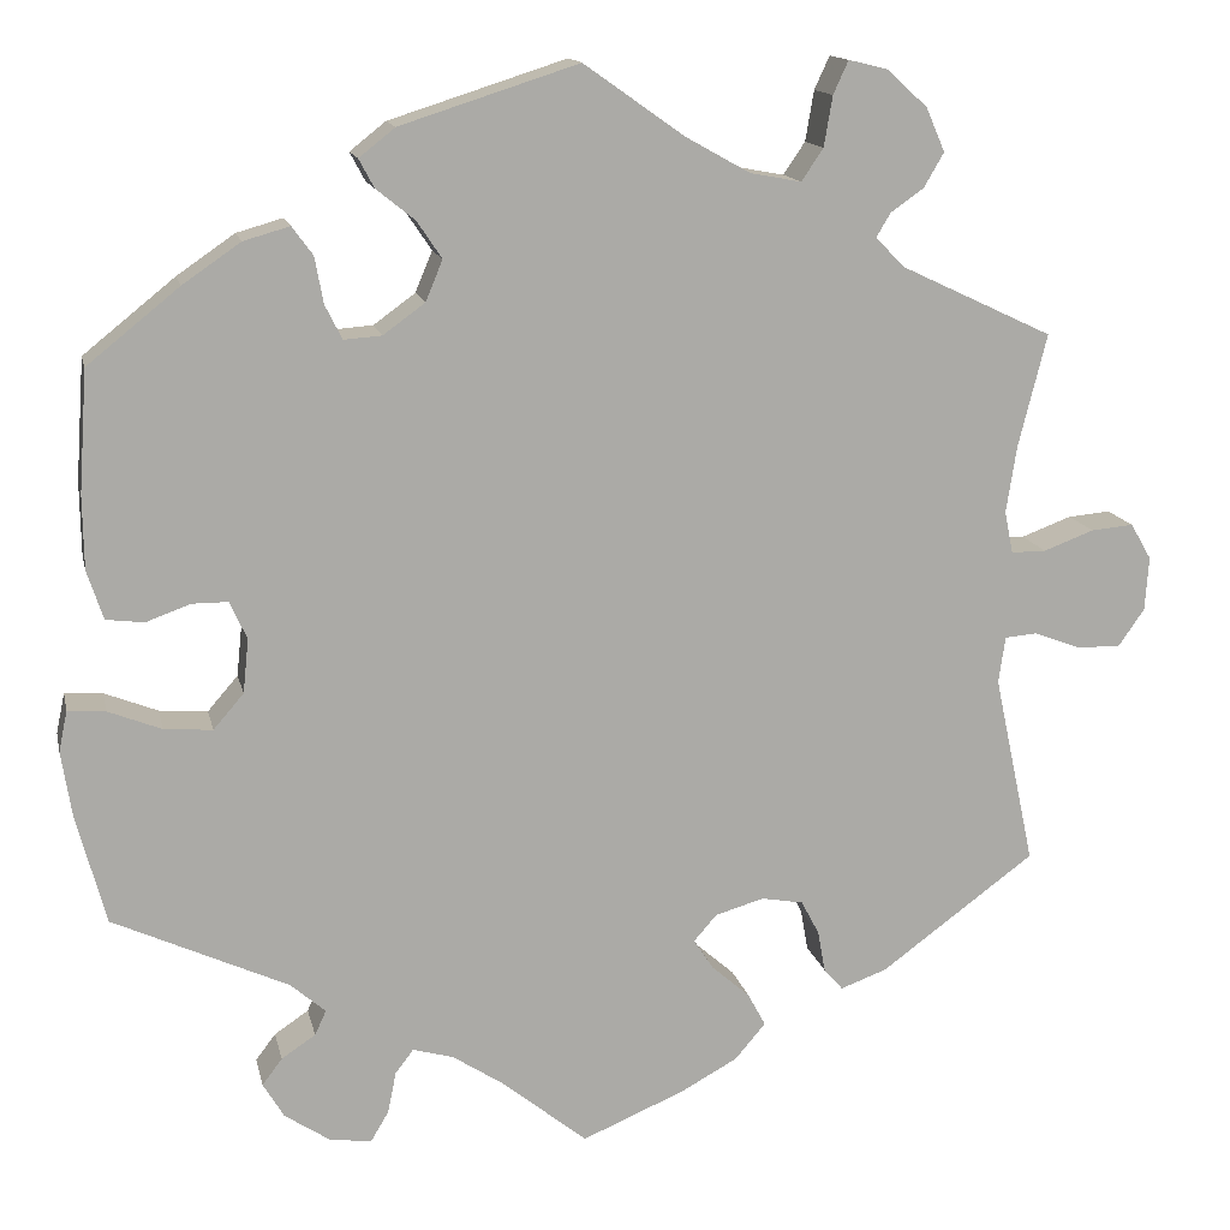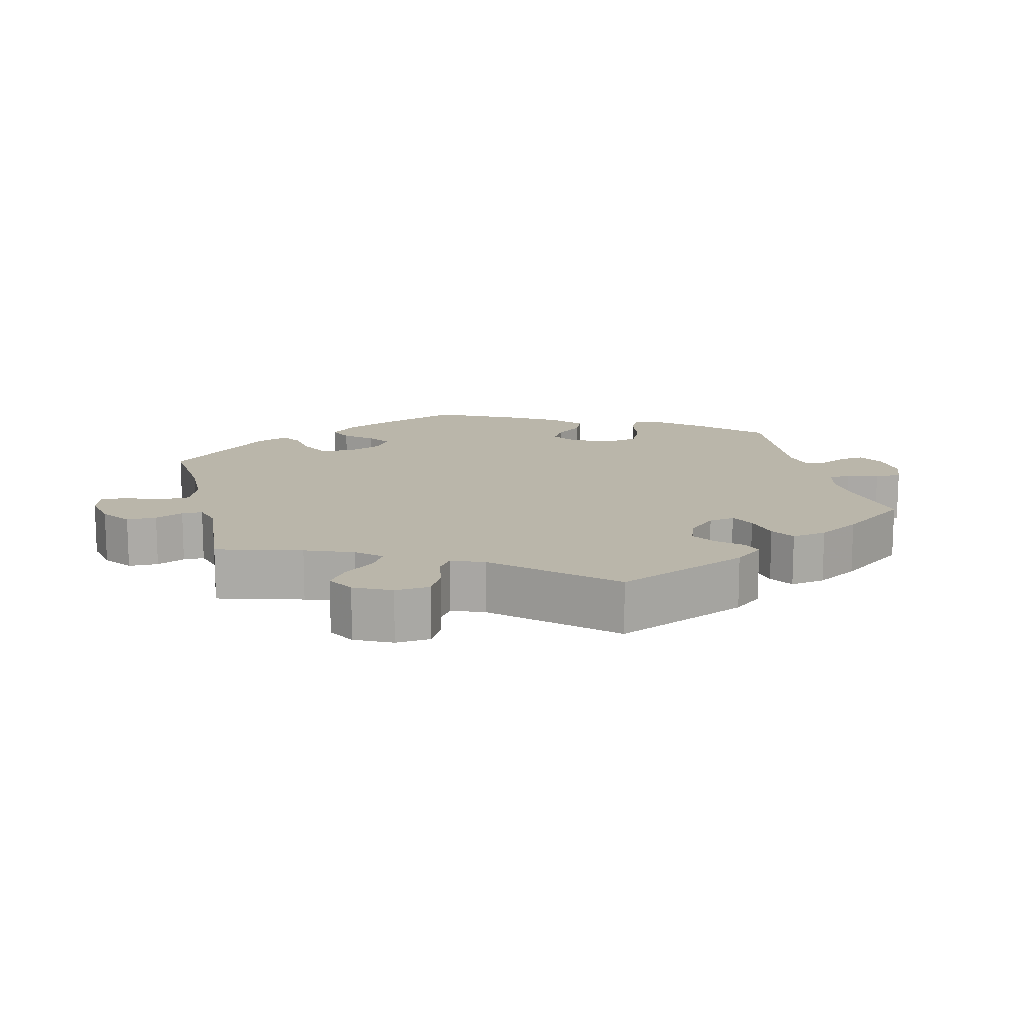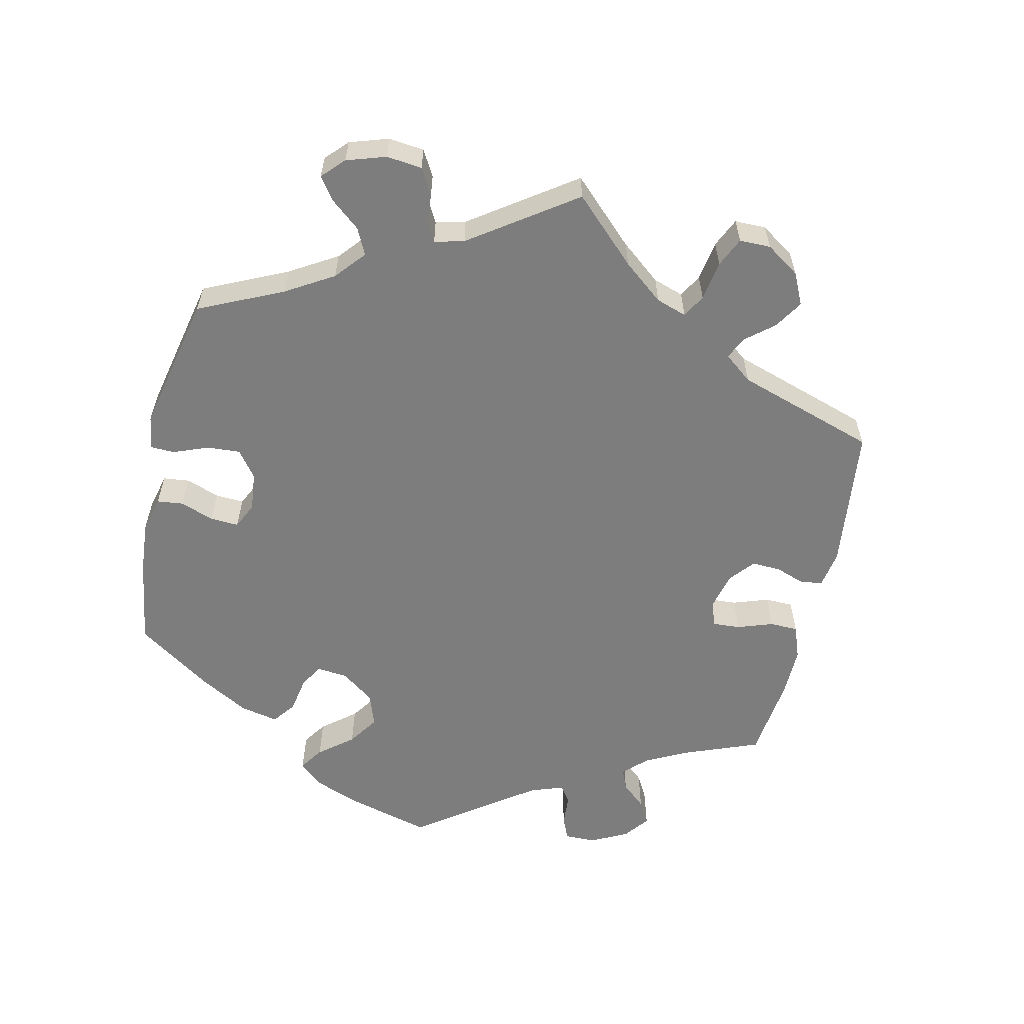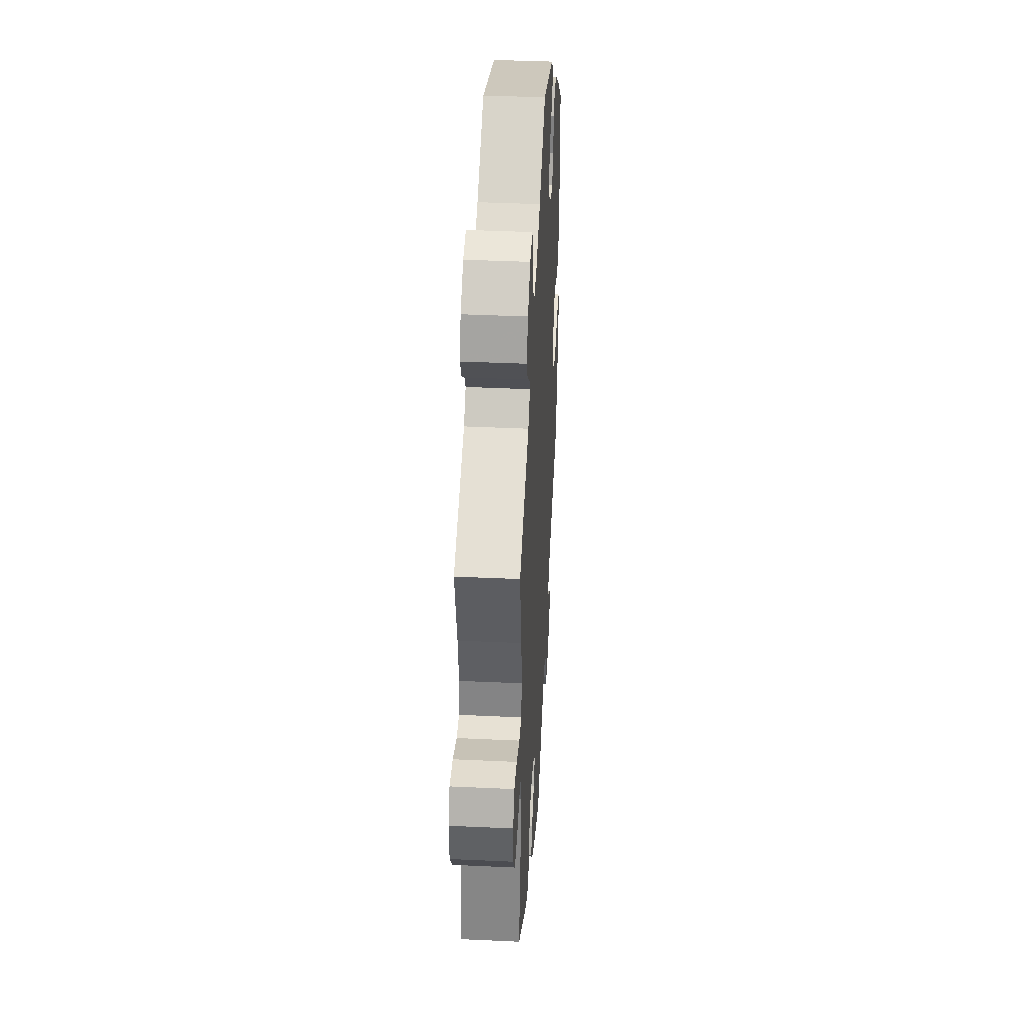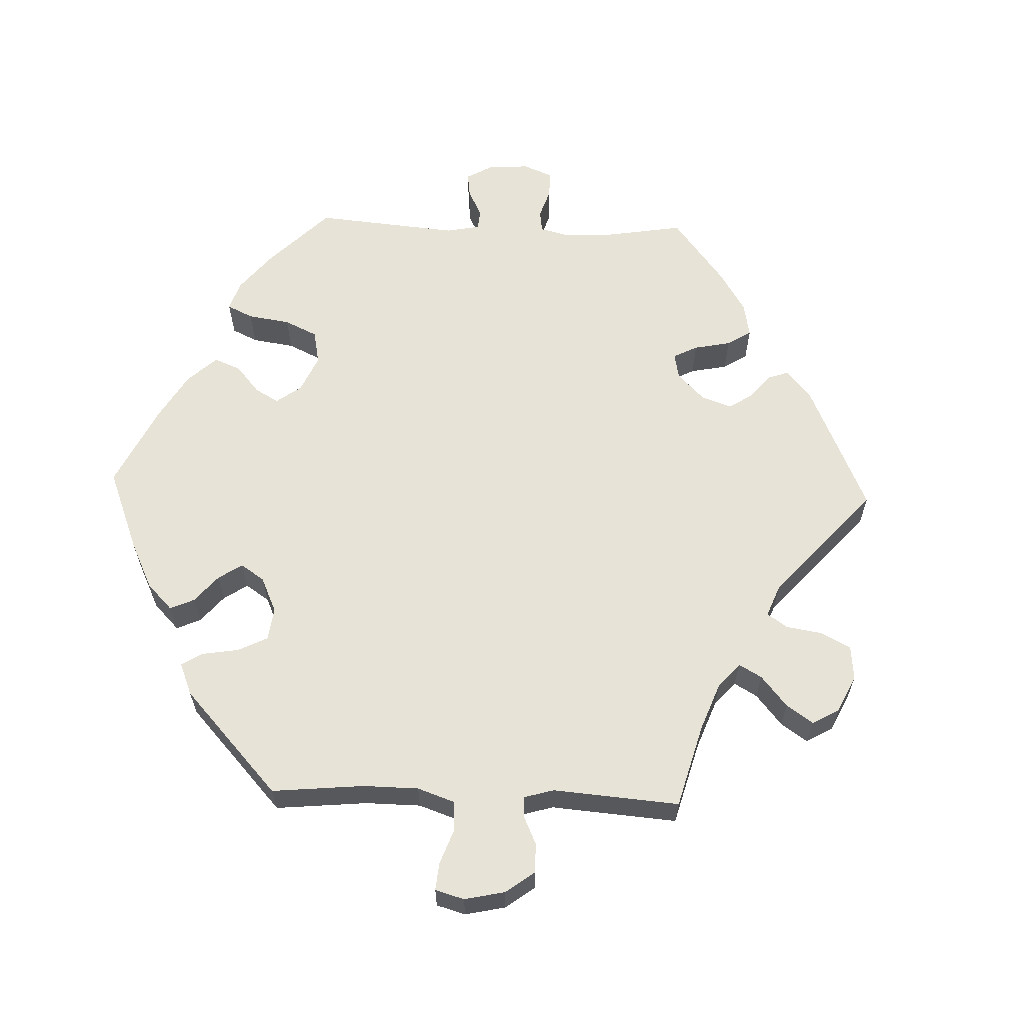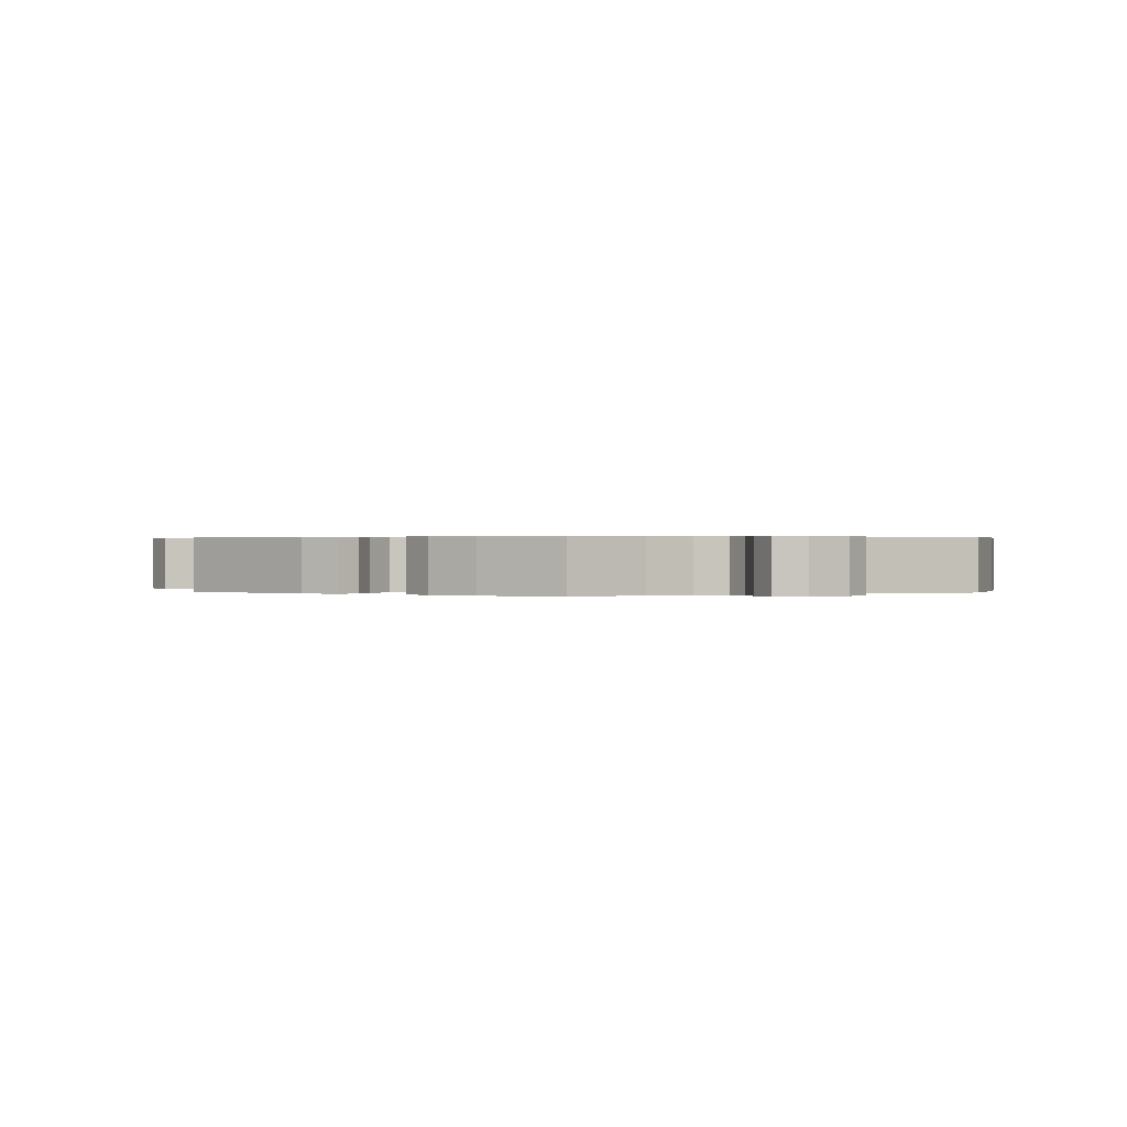
<metadata>
{"format":"obj","ext":"obj","renderer":"f3d","projection":"perspective","resolution":1024,"background":"white","views":[{"elev":14.2,"azim":-12.1,"up":"+Z"},{"elev":13.8,"azim":106.6,"up":"+Y"},{"elev":-59.2,"azim":47.4,"up":"+Y"},{"elev":39.6,"azim":93.3,"up":"+Z"},{"elev":61.8,"azim":32.0,"up":"+Y"},{"elev":0.3,"azim":-176.3,"up":"+Y"}]}
</metadata>
<code>
v -0.089 0.07 -0.506
v -0.144 0.07 -0.47
v -0.187 0.07 -0.458
v -0.206 0.07 -0.483
v -0.215 0.07 -0.527
v -0.234 0.07 -0.559
v -0.278 0.07 -0.553
v -0.326 0.07 -0.521
v -0.348 0.07 -0.484
v -0.327 0.07 -0.456
v -0.291 0.07 -0.432
v -0.279 0.07 -0.406
v -0.316 0.07 -0.374
v -0.501 0.07 -0.289
v -0.532 0.07 -0.173
v -0.543 0.07 -0.104
v -0.534 0.07 -0.061
v -0.494 0.07 -0.064
v -0.438 0.07 -0.086
v -0.387 0.07 -0.09
v -0.355 0.07 -0.053
v -0.349 0.07 0.004
v -0.367 0.07 0.044
v -0.405 0.07 0.044
v -0.452 0.07 0.027
v -0.492 0.07 0.032
v -0.509 0.07 0.084
v -0.51 0.07 0.161
v -0.501 0.07 0.289
v -0.404 0.07 0.367
v -0.343 0.07 0.409
v -0.294 0.07 0.423
v -0.272 0.07 0.393
v -0.263 0.07 0.344
v -0.245 0.07 0.308
v -0.205 0.07 0.311
v -0.161 0.07 0.343
v -0.143 0.07 0.386
v -0.169 0.07 0.425
v -0.21 0.07 0.458
v -0.226 0.07 0.488
v -0.188 0.07 0.518
v 0 0.07 0.578
v 0.106 0.07 0.503
v 0.174 0.07 0.465
v 0.228 0.07 0.455
v 0.251 0.07 0.489
v 0.26 0.07 0.542
v 0.276 0.07 0.577
v 0.317 0.07 0.567
v 0.36 0.07 0.528
v 0.38 0.07 0.482
v 0.359 0.07 0.446
v 0.324 0.07 0.421
v 0.309 0.07 0.396
v 0.339 0.07 0.365
v 0.5 0.07 0.289
v 0.47 0.07 0.17
v 0.459 0.07 0.099
v 0.468 0.07 0.055
v 0.505 0.07 0.055
v 0.558 0.07 0.075
v 0.603 0.07 0.079
v 0.625 0.07 0.041
v 0.621 0.07 -0.016
v 0.593 0.07 -0.056
v 0.546 0.07 -0.054
v 0.498 0.07 -0.036
v 0.464 0.07 -0.039
v 0.457 0.07 -0.088
v 0.5 0.07 -0.289
v 0.337 0.07 -0.409
v 0.288 0.07 -0.427
v 0.268 0.07 -0.404
v 0.26 0.07 -0.36
v 0.241 0.07 -0.324
v 0.197 0.07 -0.316
v 0.145 0.07 -0.331
v 0.121 0.07 -0.359
v 0.142 0.07 -0.391
v 0.182 0.07 -0.426
v 0.201 0.07 -0.461
v 0.169 0.07 -0.499
v 0.109 0.07 -0.532
v 0 0.07 -0.578
v -0.089 0 -0.506
v -0.144 0 -0.47
v -0.187 0 -0.458
v -0.206 0 -0.483
v -0.215 0 -0.527
v -0.234 0 -0.559
v -0.278 0 -0.553
v -0.326 0 -0.521
v -0.348 0 -0.484
v -0.327 0 -0.456
v -0.291 0 -0.432
v -0.279 0 -0.406
v -0.316 0 -0.374
v -0.501 0 -0.289
v -0.532 0 -0.173
v -0.543 0 -0.104
v -0.534 0 -0.061
v -0.494 0 -0.064
v -0.438 0 -0.086
v -0.387 0 -0.09
v -0.355 0 -0.053
v -0.349 0 0.004
v -0.367 0 0.044
v -0.405 0 0.044
v -0.452 0 0.027
v -0.492 0 0.032
v -0.509 0 0.084
v -0.51 0 0.161
v -0.501 0 0.289
v -0.404 0 0.367
v -0.343 0 0.409
v -0.294 0 0.423
v -0.272 0 0.393
v -0.263 0 0.344
v -0.245 0 0.308
v -0.205 0 0.311
v -0.161 0 0.343
v -0.143 0 0.386
v -0.169 0 0.425
v -0.21 0 0.458
v -0.226 0 0.488
v -0.188 0 0.518
v 0 0 0.578
v 0.106 0 0.503
v 0.174 0 0.465
v 0.228 0 0.455
v 0.251 0 0.489
v 0.26 0 0.542
v 0.276 0 0.577
v 0.317 0 0.567
v 0.36 0 0.528
v 0.38 0 0.482
v 0.359 0 0.446
v 0.324 0 0.421
v 0.309 0 0.396
v 0.339 0 0.365
v 0.5 0 0.289
v 0.47 0 0.17
v 0.459 0 0.099
v 0.468 0 0.055
v 0.505 0 0.055
v 0.558 0 0.075
v 0.603 0 0.079
v 0.625 0 0.041
v 0.621 0 -0.016
v 0.593 0 -0.056
v 0.546 0 -0.054
v 0.498 0 -0.036
v 0.464 0 -0.039
v 0.457 0 -0.088
v 0.5 0 -0.289
v 0.337 0 -0.409
v 0.288 0 -0.427
v 0.268 0 -0.404
v 0.26 0 -0.36
v 0.241 0 -0.324
v 0.197 0 -0.316
v 0.145 0 -0.331
v 0.121 0 -0.359
v 0.142 0 -0.391
v 0.182 0 -0.426
v 0.201 0 -0.461
v 0.169 0 -0.499
v 0.109 0 -0.532
v 0 0 -0.578
f 84 85 1
f 83 84 1 2
f 80 81 82 83
f 79 80 83 2
f 78 79 2 3
f 72 73 74 75
f 70 71 72 75
f 69 70 75 76
f 65 66 67 68
f 65 68 69
f 64 65 69
f 61 62 63 64
f 60 61 64 69
f 59 60 69 76
f 56 57 58
f 55 56 58 59
f 51 52 53 54
f 51 54 55
f 50 51 55
f 47 48 49 50
f 46 47 50 55
f 45 46 55 59
f 41 42 43 44
f 39 40 41 44
f 38 39 44 45
f 37 38 45 59
f 31 32 33 34
f 31 34 35
f 30 31 35
f 29 30 35
f 28 29 35
f 27 28 35 36
f 24 25 26 27
f 23 24 27 36
f 16 17 18 19
f 16 19 20
f 13 14 15 16
f 12 13 16 20
f 8 9 10 11
f 8 11 12
f 7 8 12
f 4 5 6 7
f 3 4 7 12
f 78 3 12 20
f 37 59 76 77
f 22 23 36 37
f 21 22 37 77
f 20 21 77 78
f 86 170 169
f 87 86 169 168
f 168 167 166 165
f 87 168 165 164
f 88 87 164 163
f 160 159 158 157
f 160 157 156 155
f 161 160 155 154
f 153 152 151 150
f 154 153 150
f 154 150 149
f 149 148 147 146
f 154 149 146 145
f 161 154 145 144
f 143 142 141
f 144 143 141 140
f 139 138 137 136
f 140 139 136
f 140 136 135
f 135 134 133 132
f 140 135 132 131
f 144 140 131 130
f 129 128 127 126
f 129 126 125 124
f 130 129 124 123
f 144 130 123 122
f 119 118 117 116
f 120 119 116
f 120 116 115
f 120 115 114
f 120 114 113
f 121 120 113 112
f 112 111 110 109
f 121 112 109 108
f 104 103 102 101
f 105 104 101
f 101 100 99 98
f 105 101 98 97
f 96 95 94 93
f 97 96 93
f 97 93 92
f 92 91 90 89
f 97 92 89 88
f 105 97 88 163
f 162 161 144 122
f 122 121 108 107
f 162 122 107 106
f 163 162 106 105
f 1 86 87 2
f 2 87 88 3
f 3 88 89 4
f 4 89 90 5
f 5 90 91 6
f 6 91 92 7
f 7 92 93 8
f 8 93 94 9
f 9 94 95 10
f 10 95 96 11
f 11 96 97 12
f 12 97 98 13
f 13 98 99 14
f 14 99 100 15
f 15 100 101 16
f 16 101 102 17
f 17 102 103 18
f 18 103 104 19
f 19 104 105 20
f 20 105 106 21
f 21 106 107 22
f 22 107 108 23
f 23 108 109 24
f 24 109 110 25
f 25 110 111 26
f 26 111 112 27
f 27 112 113 28
f 28 113 114 29
f 29 114 115 30
f 30 115 116 31
f 31 116 117 32
f 32 117 118 33
f 33 118 119 34
f 34 119 120 35
f 35 120 121 36
f 36 121 122 37
f 37 122 123 38
f 38 123 124 39
f 39 124 125 40
f 40 125 126 41
f 41 126 127 42
f 42 127 128 43
f 43 128 129 44
f 44 129 130 45
f 45 130 131 46
f 46 131 132 47
f 47 132 133 48
f 48 133 134 49
f 49 134 135 50
f 50 135 136 51
f 51 136 137 52
f 52 137 138 53
f 53 138 139 54
f 54 139 140 55
f 55 140 141 56
f 56 141 142 57
f 57 142 143 58
f 58 143 144 59
f 59 144 145 60
f 60 145 146 61
f 61 146 147 62
f 62 147 148 63
f 63 148 149 64
f 64 149 150 65
f 65 150 151 66
f 66 151 152 67
f 67 152 153 68
f 68 153 154 69
f 69 154 155 70
f 70 155 156 71
f 71 156 157 72
f 72 157 158 73
f 73 158 159 74
f 74 159 160 75
f 75 160 161 76
f 76 161 162 77
f 77 162 163 78
f 78 163 164 79
f 79 164 165 80
f 80 165 166 81
f 81 166 167 82
f 82 167 168 83
f 83 168 169 84
f 84 169 170 85
f 85 170 86 1

</code>
